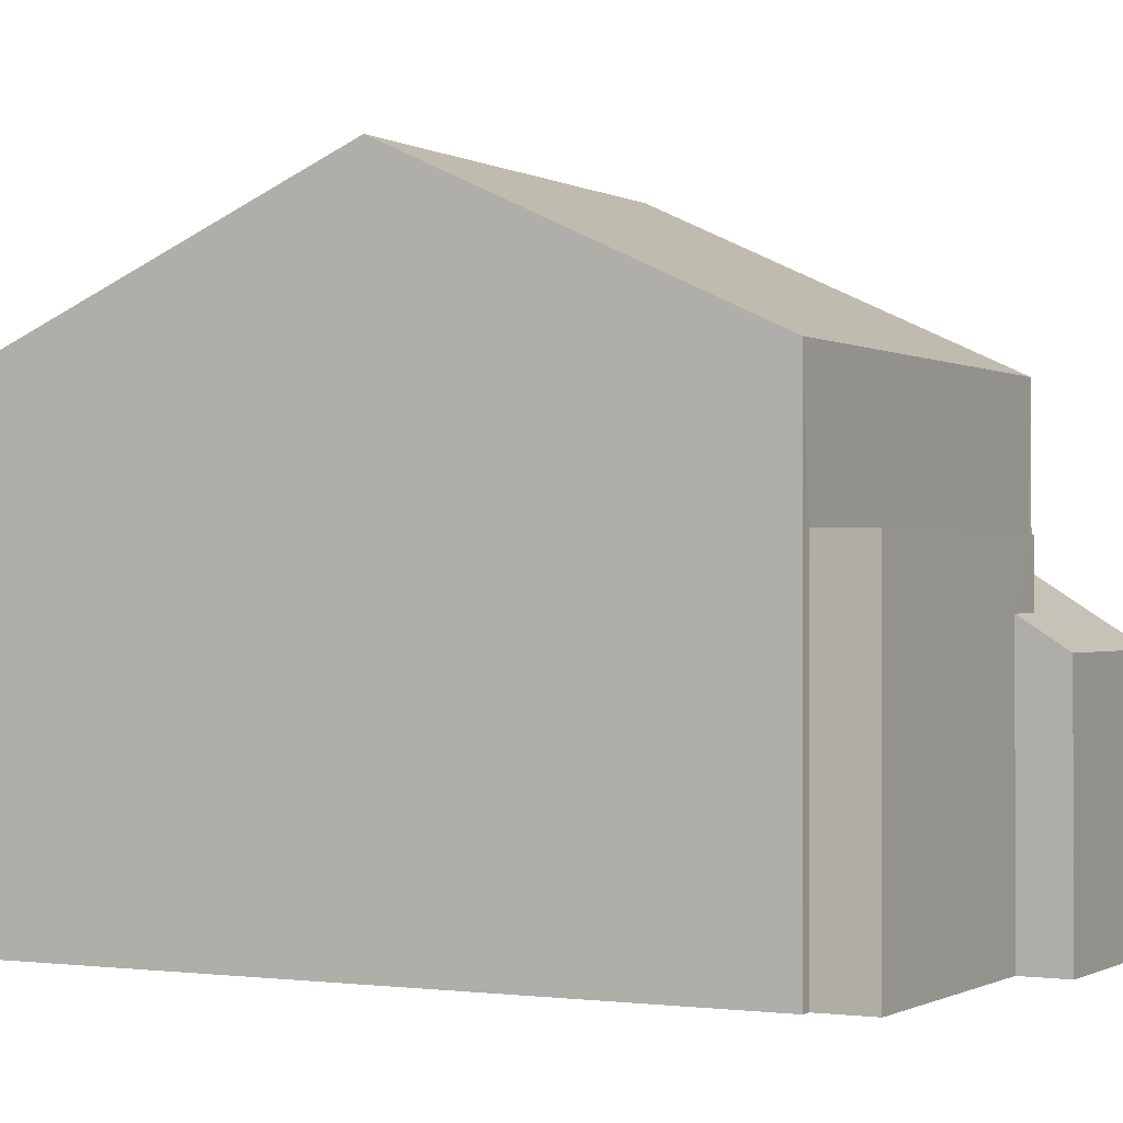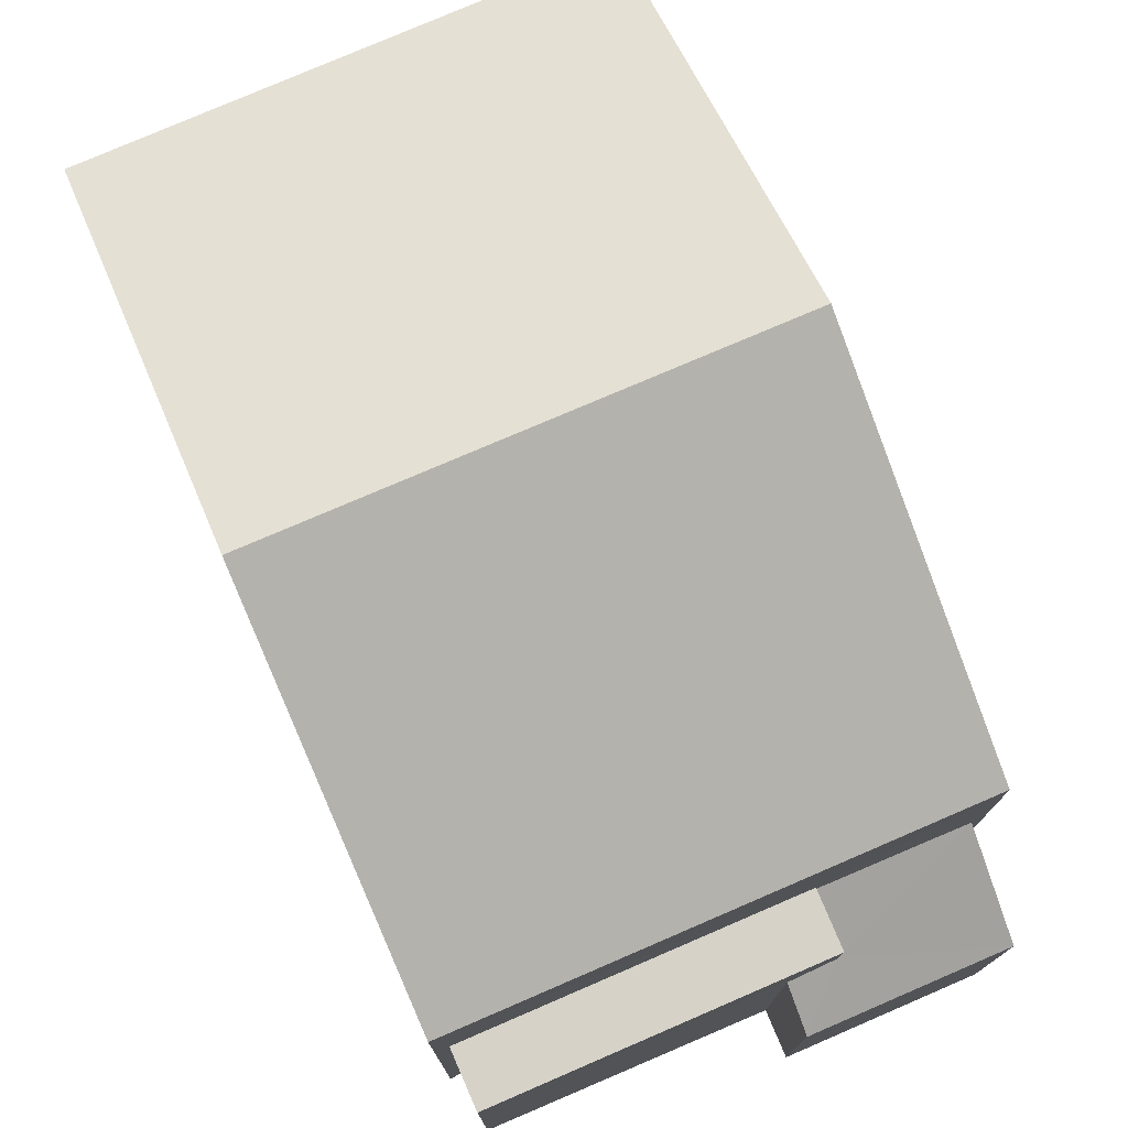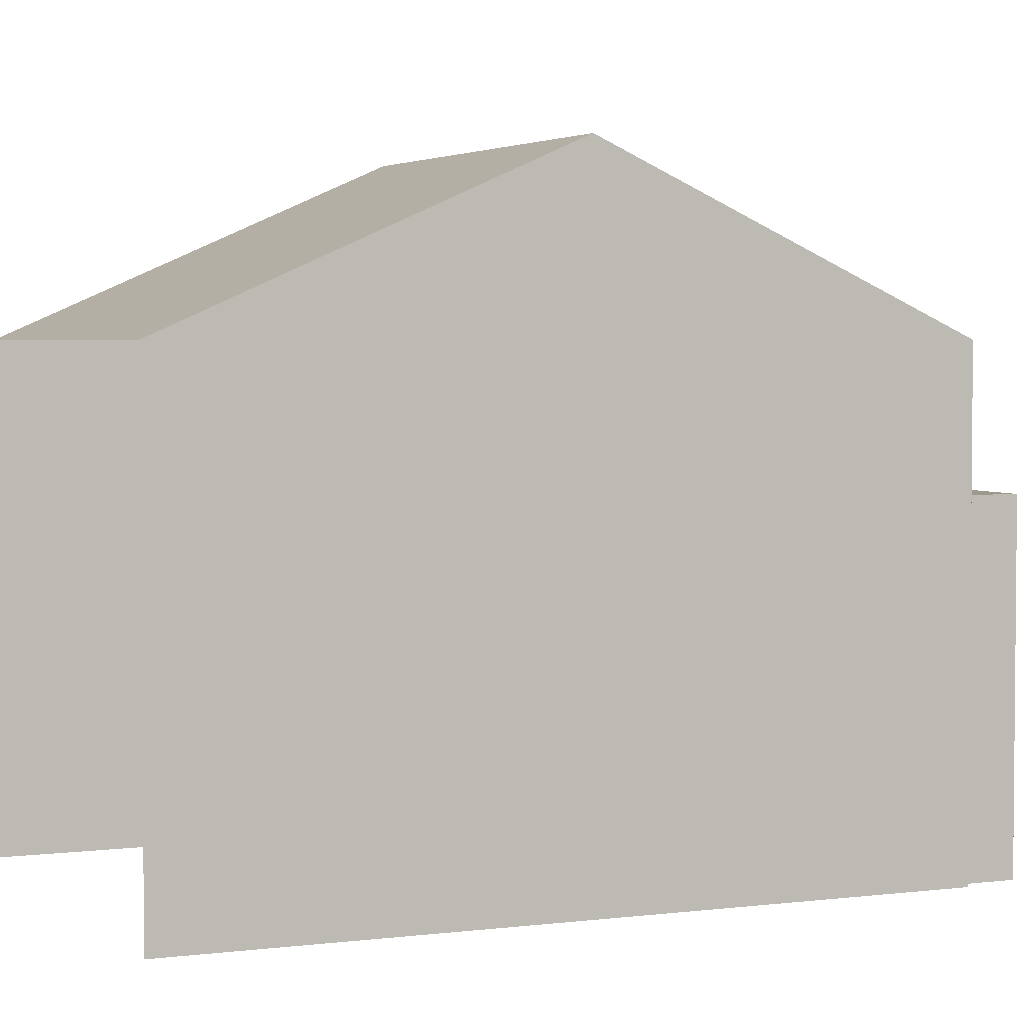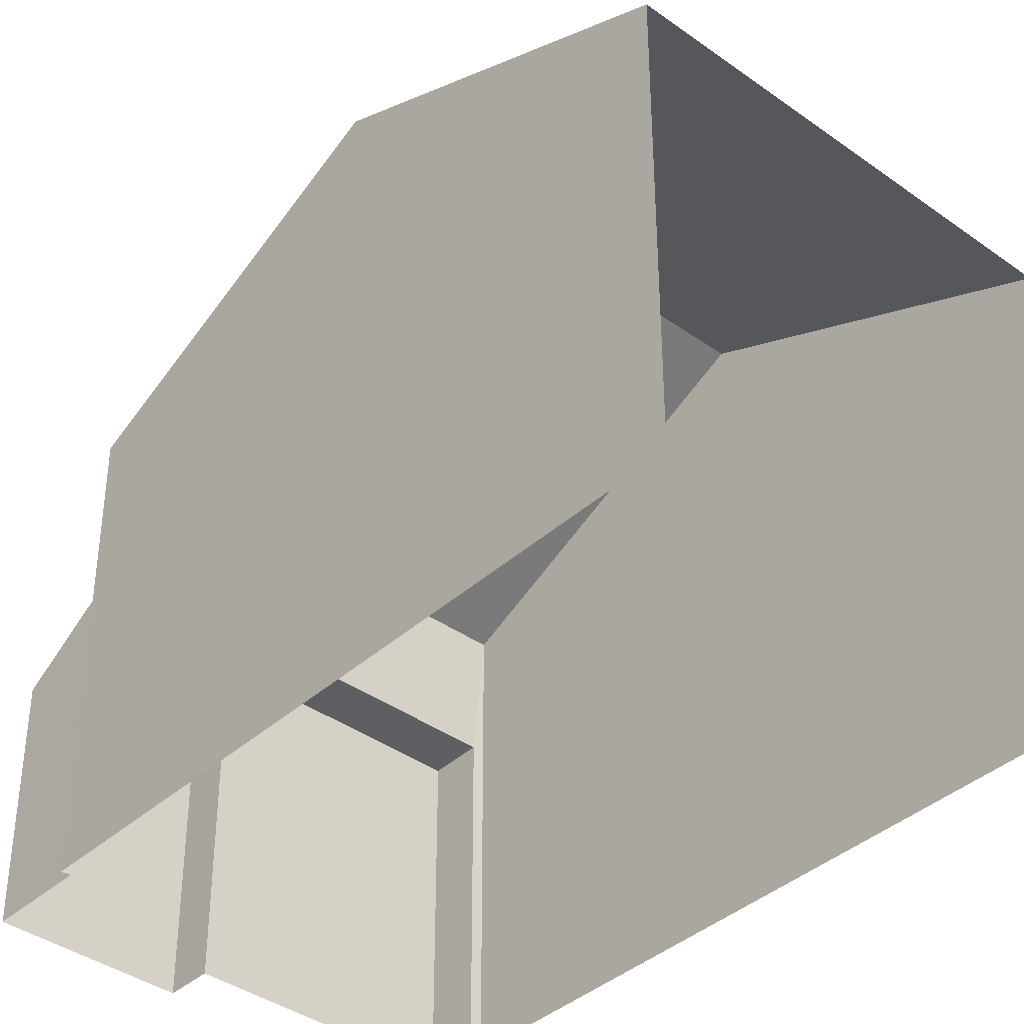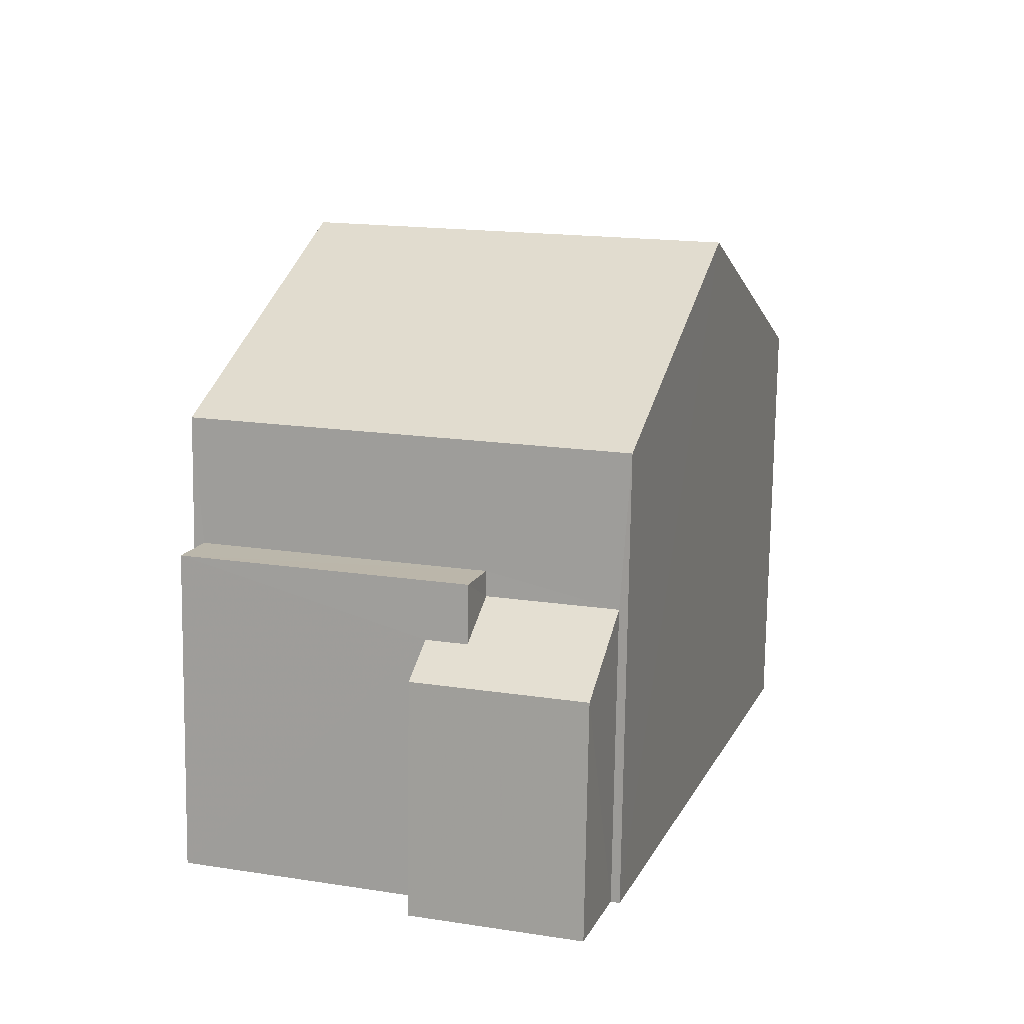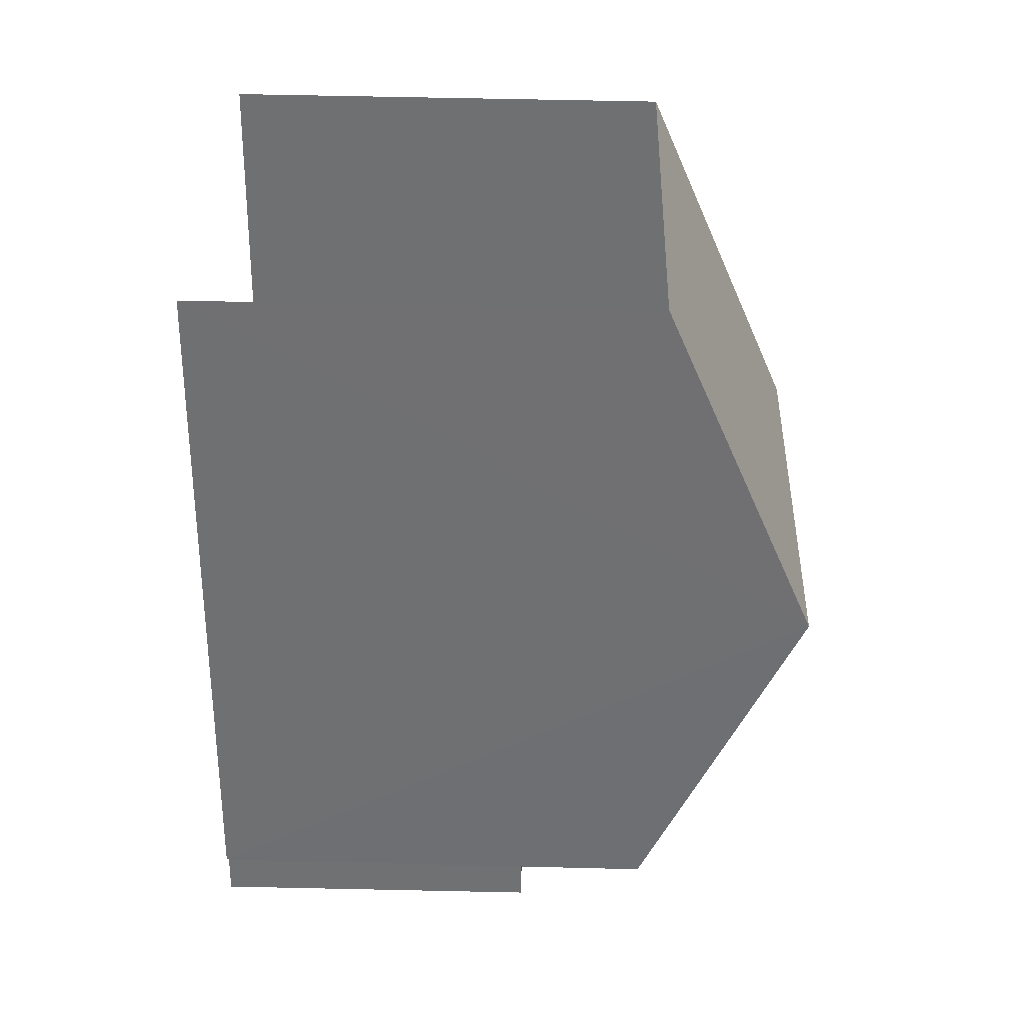
<metadata>
{"format":"obj","ext":"obj","renderer":"f3d","projection":"perspective","resolution":1024,"background":"white","views":[{"elev":-0.6,"azim":-79.9,"up":"+Z"},{"elev":77.6,"azim":-41.2,"up":"+Z"},{"elev":3.4,"azim":-131.2,"up":"+Z"},{"elev":-39.3,"azim":120.3,"up":"+Z"},{"elev":-76.1,"azim":-0.8,"up":"+Y"},{"elev":52.9,"azim":-88.4,"up":"+Y"}]}
</metadata>
<code>
v -2.248e+05 -1.277e+05 13.89
v -2.248e+05 -1.277e+05 13.89
v -2.248e+05 -1.276e+05 13.89
v -2.248e+05 -1.276e+05 13.89
v -2.248e+05 -1.277e+05 13.89
v -2.248e+05 -1.277e+05 13.89
v -2.248e+05 -1.277e+05 13.89
v -2.248e+05 -1.277e+05 13.89
v -2.248e+05 -1.277e+05 13.89
v -2.248e+05 -1.277e+05 13.89
v -2.248e+05 -1.277e+05 17.88
v -2.248e+05 -1.277e+05 17.45
v -2.248e+05 -1.277e+05 17.88
v -2.248e+05 -1.277e+05 17.45
v -2.248e+05 -1.277e+05 18.38
v -2.248e+05 -1.277e+05 18.38
v -2.248e+05 -1.277e+05 23.08
v -2.248e+05 -1.276e+05 20.69
v -2.248e+05 -1.277e+05 23.08
v -2.248e+05 -1.276e+05 20.69
v -2.248e+05 -1.277e+05 20.69
v -2.248e+05 -1.277e+05 20.69
v -2.248e+05 -1.277e+05 18.77
v -2.248e+05 -1.277e+05 18.77
v -2.248e+05 -1.277e+05 18.77
v -2.248e+05 -1.277e+05 18.77
f 1 2 3
f 4 3 5
f 6 4 7
f 5 2 8
f 5 8 9
f 10 7 5
f 3 2 5
f 7 4 5
f 20 3 4
f 18 20 4
f 11 12 13
f 12 14 13
f 13 15 16
f 13 14 15
f 17 18 19
f 17 20 18
f 19 21 17
f 19 22 21
f 23 24 25
f 26 23 25
f 16 23 26
f 13 16 26
f 7 10 25
f 24 7 25
f 2 1 15
f 1 21 15
f 7 24 6
f 23 21 22
f 16 15 23
f 6 24 22
f 24 23 22
f 15 21 23
f 5 9 12
f 11 5 12
f 2 14 8
f 2 15 14
f 21 1 17
f 1 3 17
f 3 20 17
f 12 9 8
f 14 12 8
f 10 11 25
f 25 11 26
f 10 5 11
f 26 11 13
f 18 4 19
f 4 6 19
f 6 22 19

</code>
